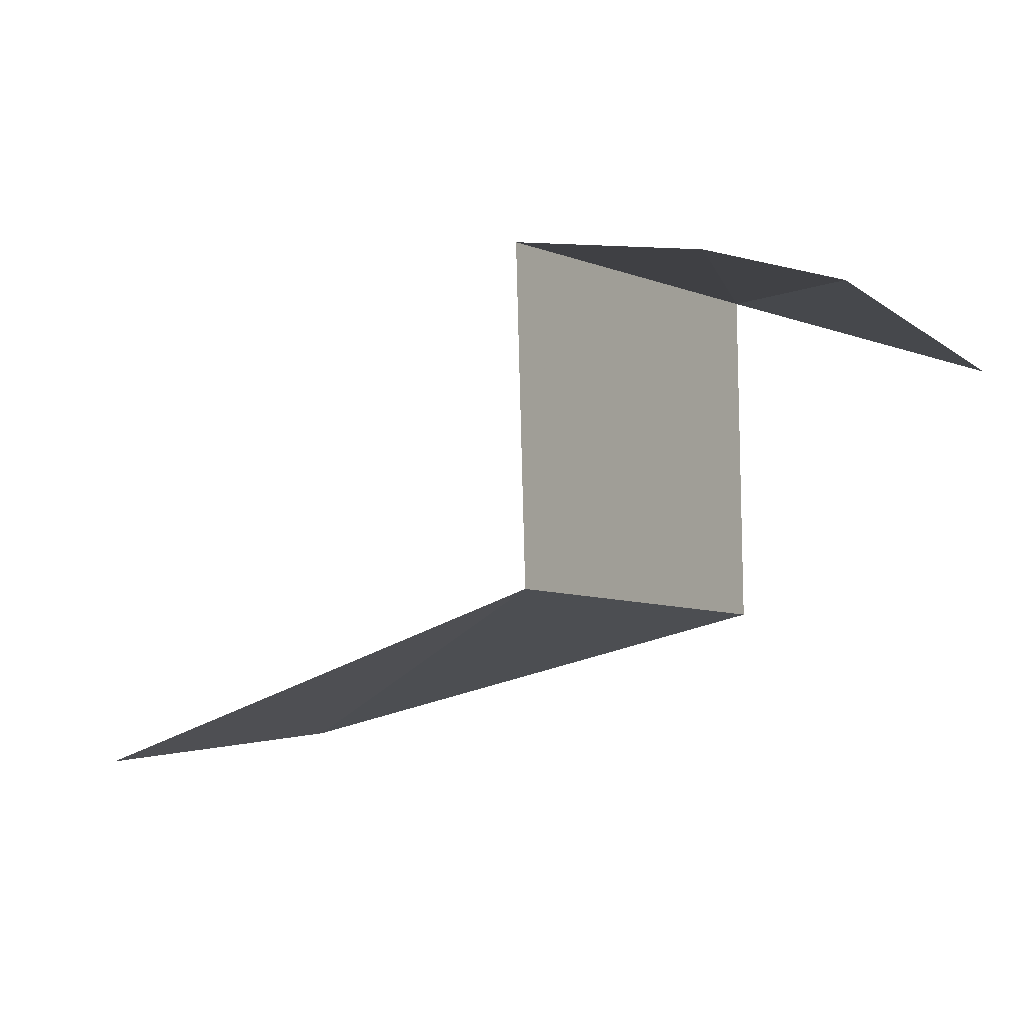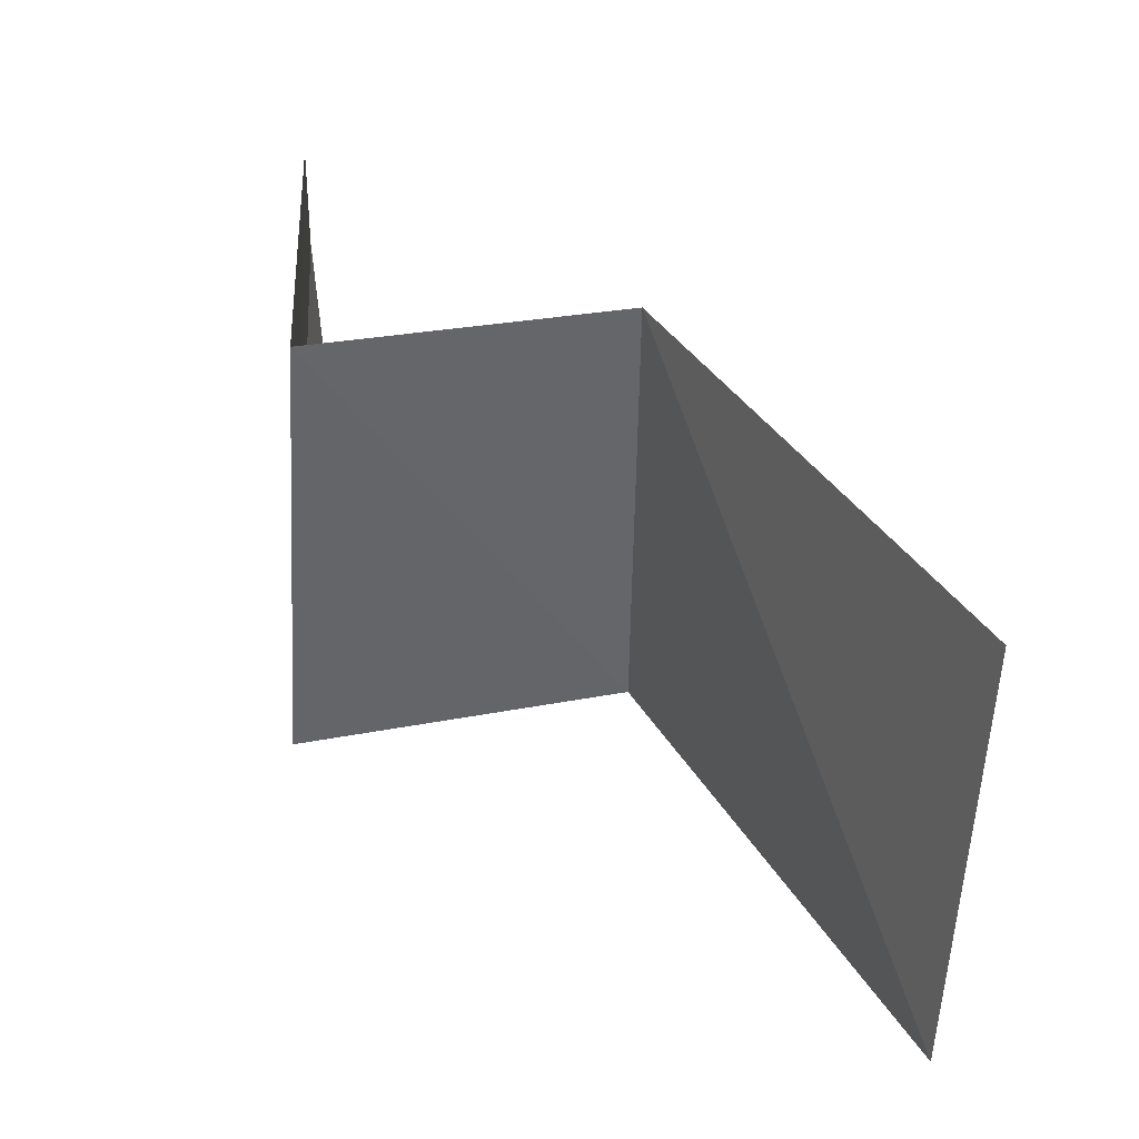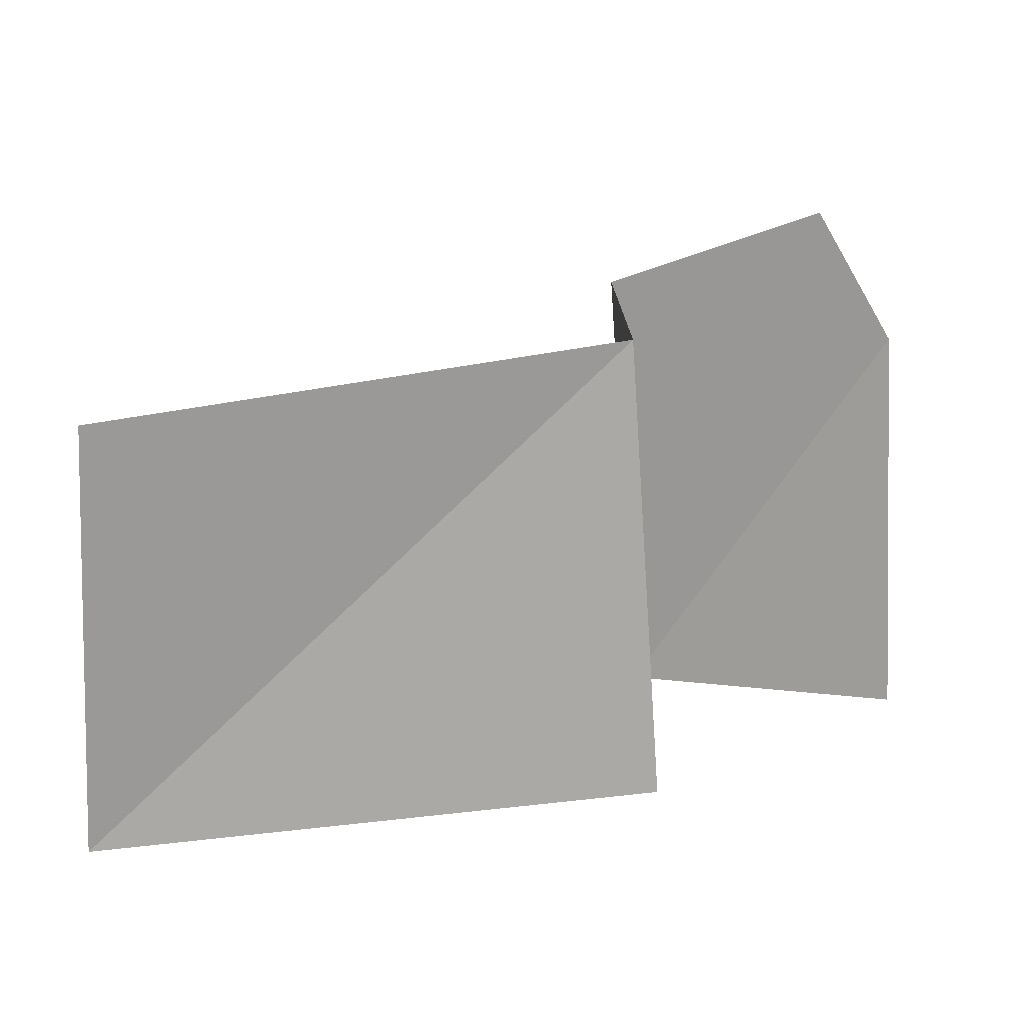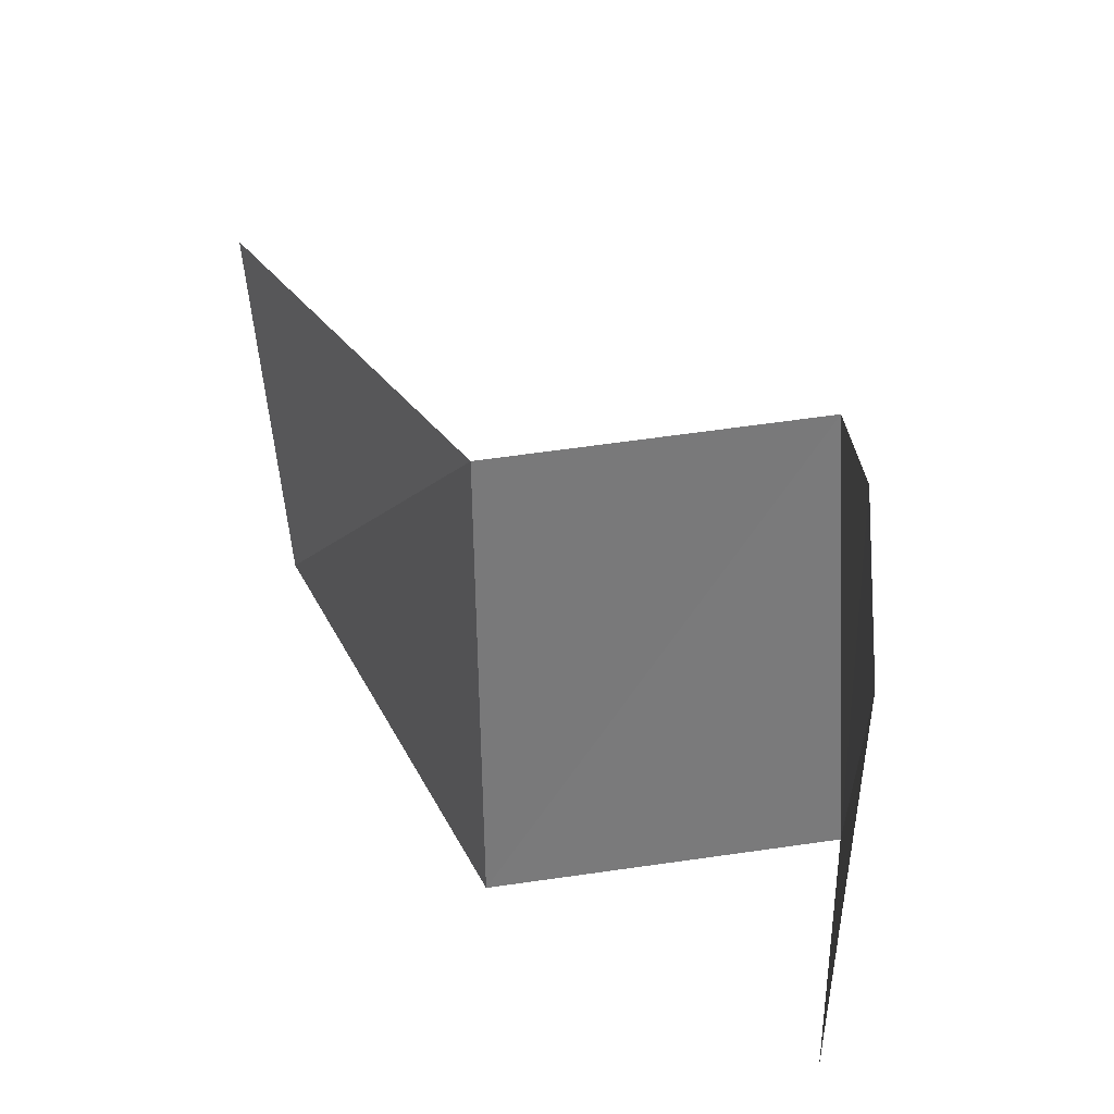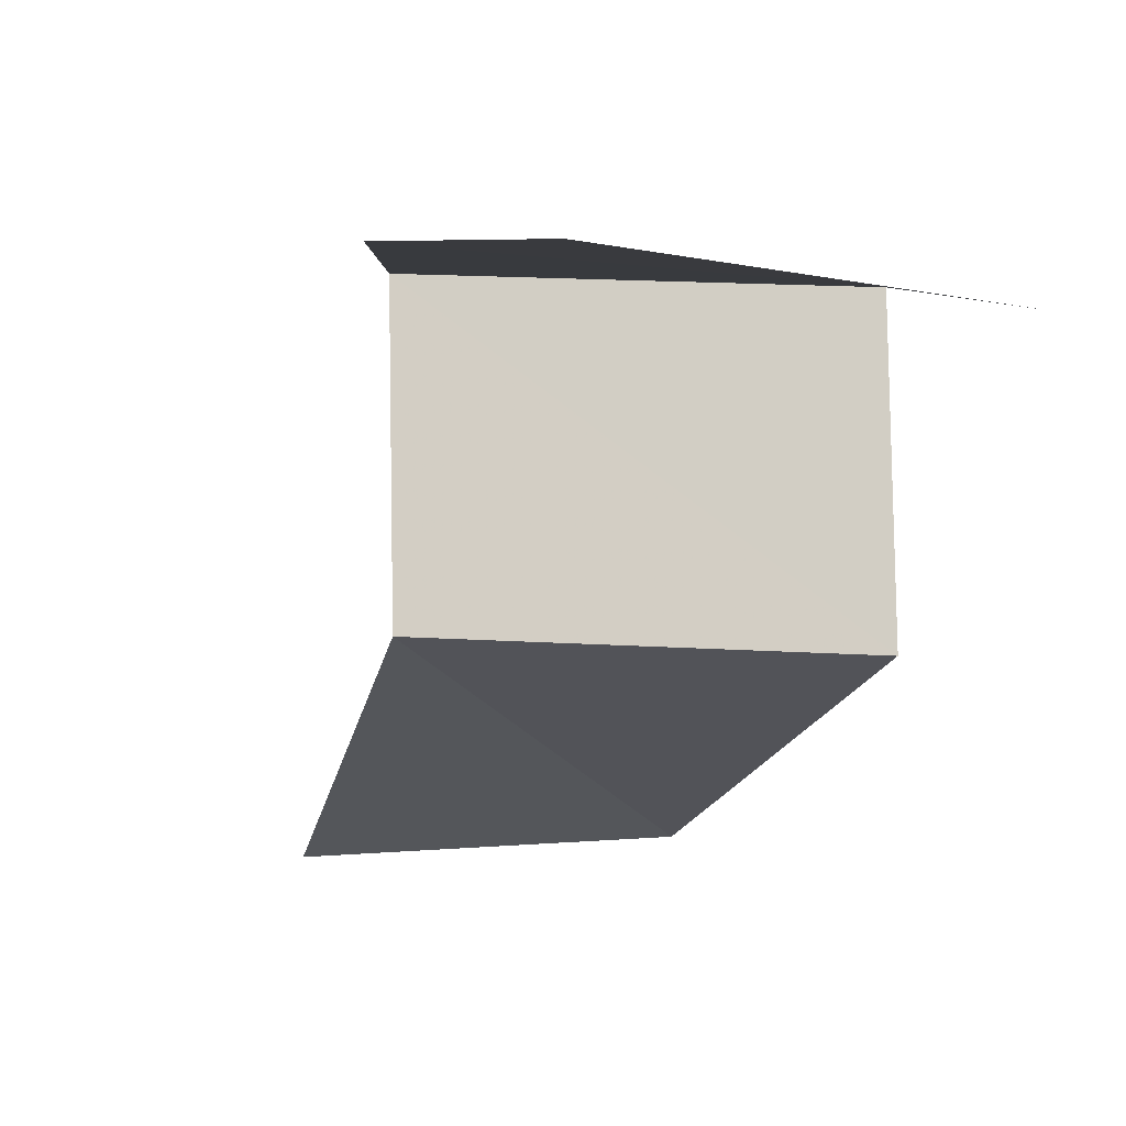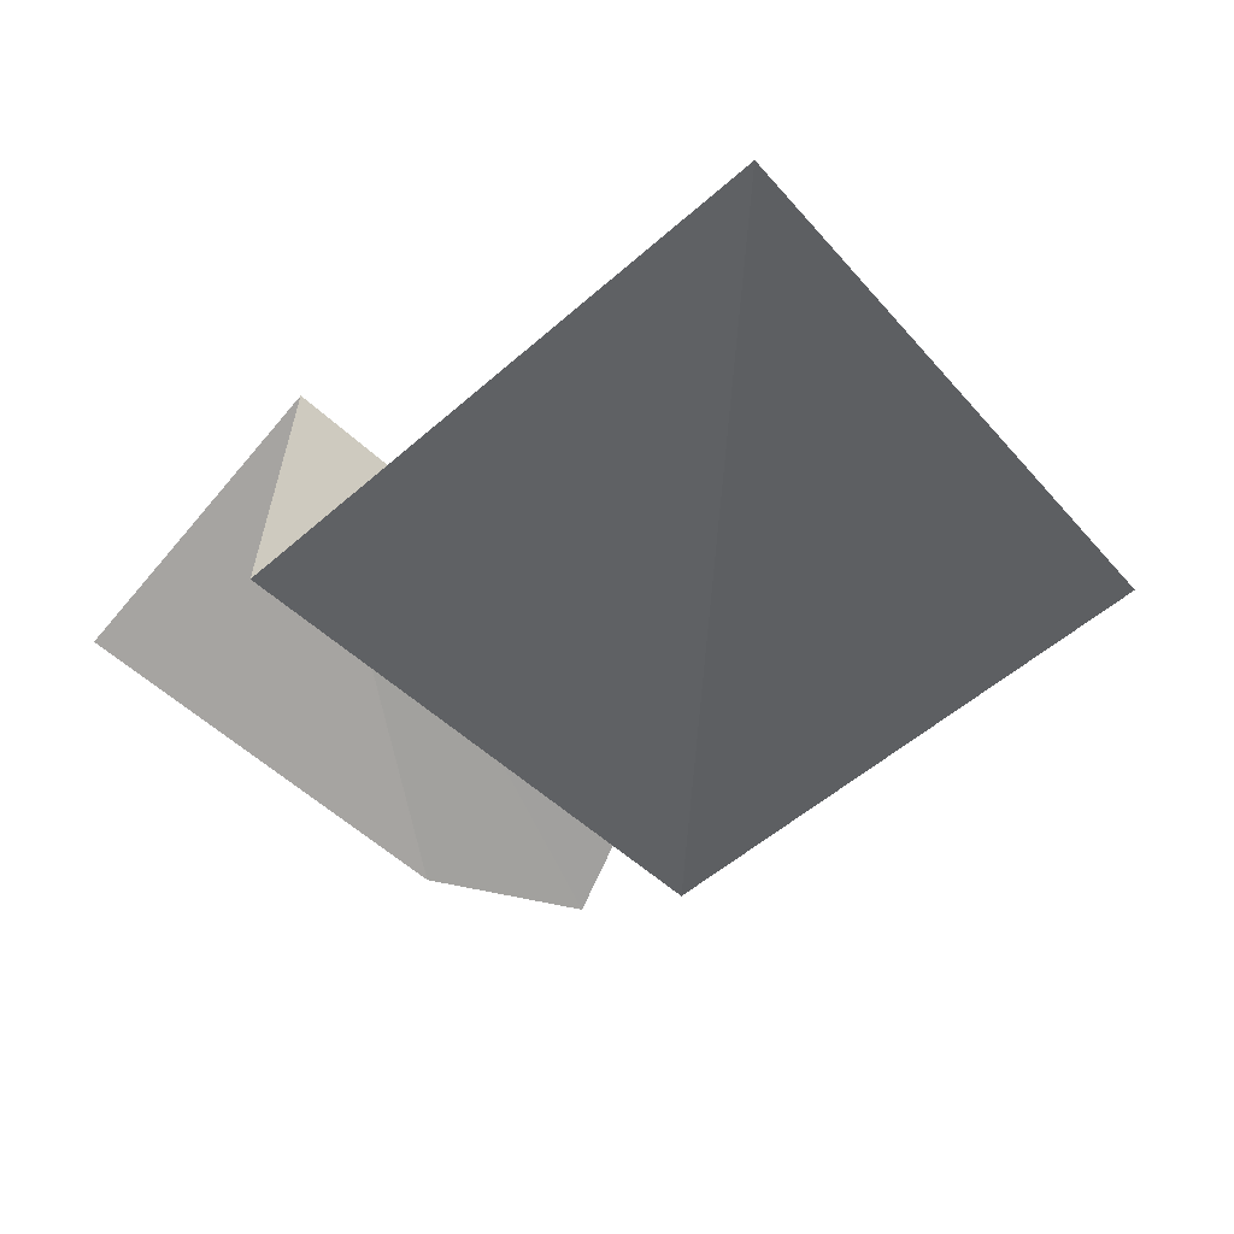
<metadata>
{"format":"obj","ext":"obj","renderer":"f3d","projection":"perspective","resolution":1024,"background":"white","views":[{"elev":-6.5,"azim":29.4,"up":"+Y"},{"elev":36.6,"azim":-103.1,"up":"+Z"},{"elev":-75.0,"azim":1.9,"up":"+Y"},{"elev":34.6,"azim":79.3,"up":"+Z"},{"elev":-10.6,"azim":71.8,"up":"+Y"},{"elev":-60.6,"azim":-133.5,"up":"+Y"}]}
</metadata>
<code>
g Learn_10_0x465BB5C_1
v -23.26 22.1 155.5
v -32.21 16.74 154.1
v -28.88 -8.357 148.8
v -22.33 -8.381 148.7
v -25.95 18.7 154.5
v -26.03 22.71 154.6
v -22.32 21.79 148.7
v -25.75 18.73 148.7
v -32.62 17.15 148.8
v -25.8 23.06 148.7
v -29.51 -8.367 154.8
v -23.25 -8.406 155.6
v -22.33 -8.394 154
v -22.33 22.01 153.8
f 2 5 9
f 8 9 5
f 6 1 10
f 7 10 14
f 5 6 8
f 10 8 6
f 14 10 1

</code>
